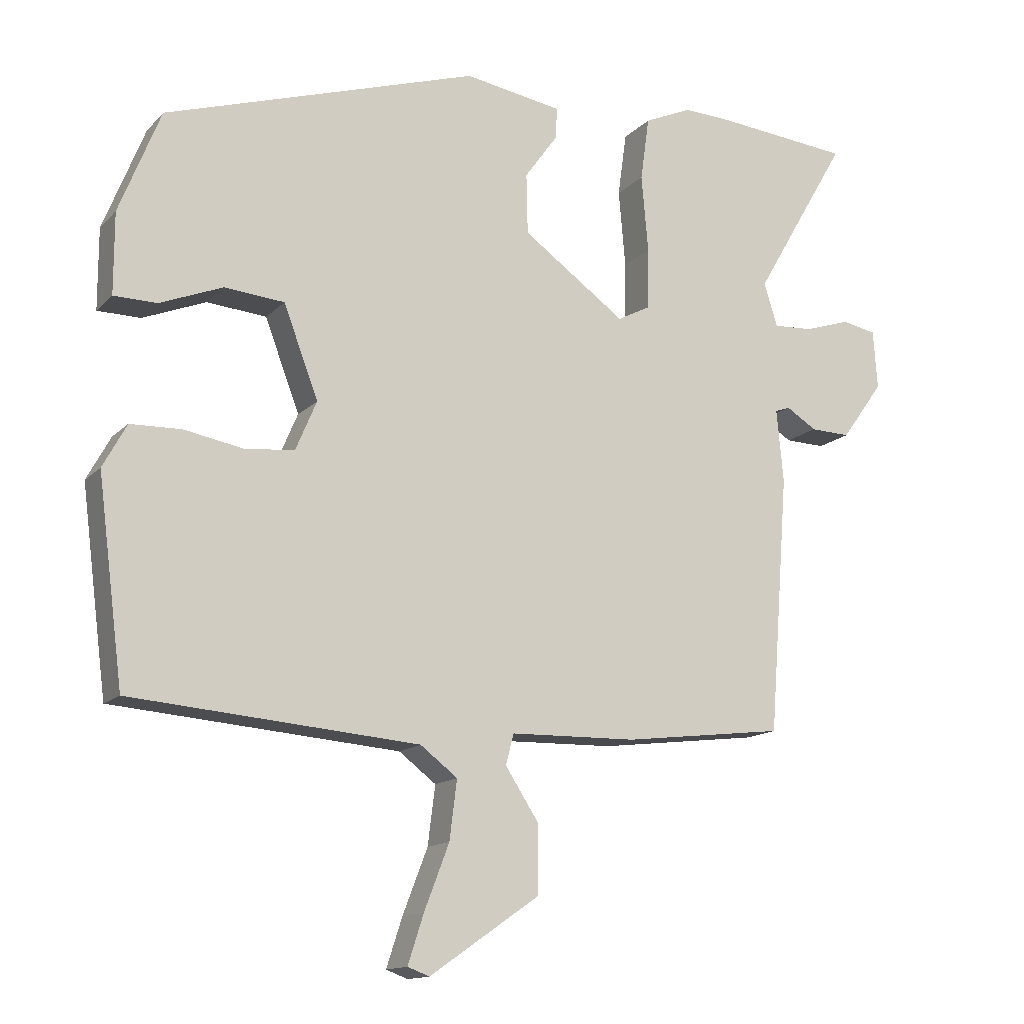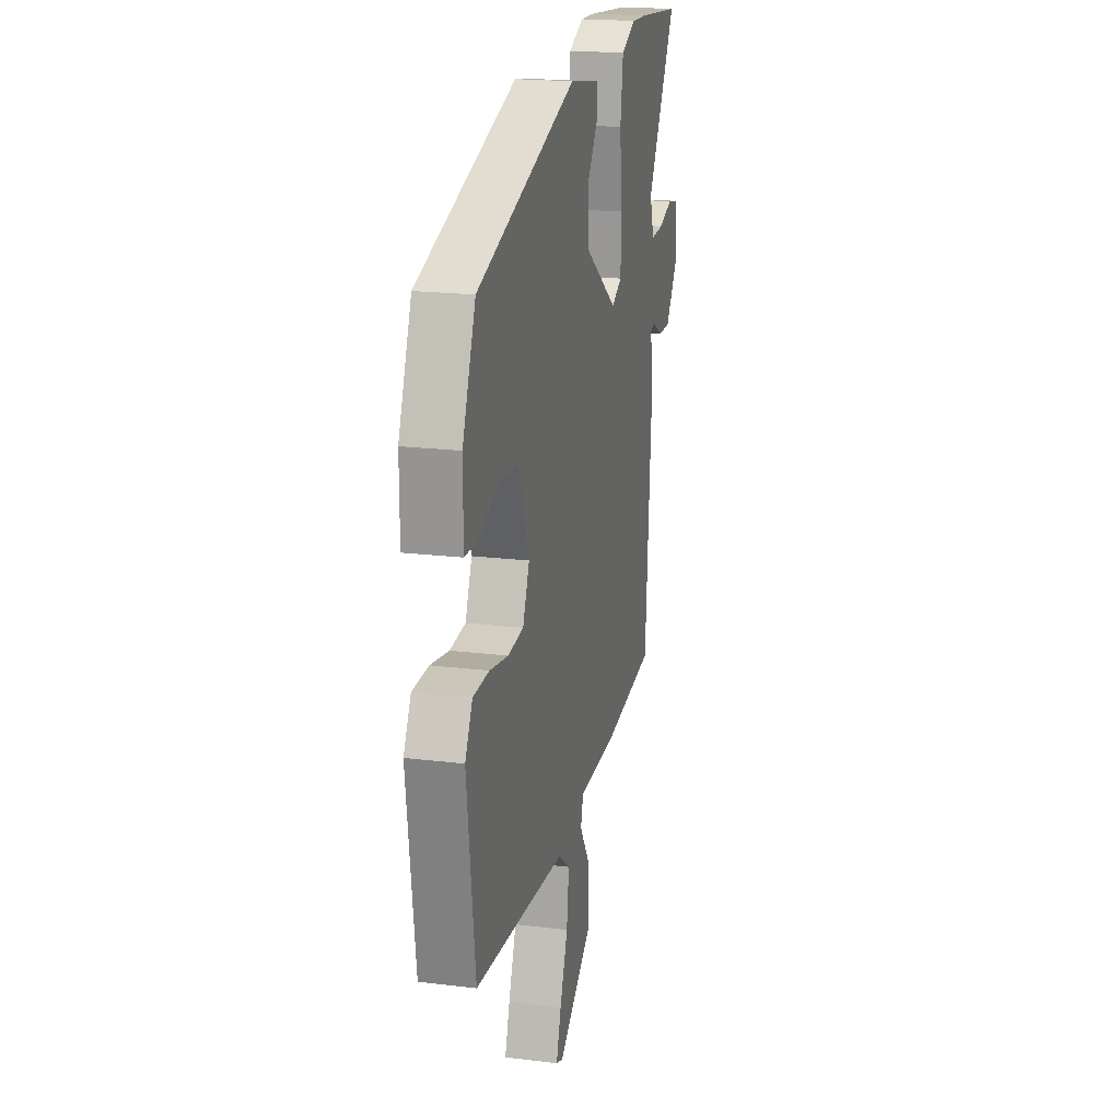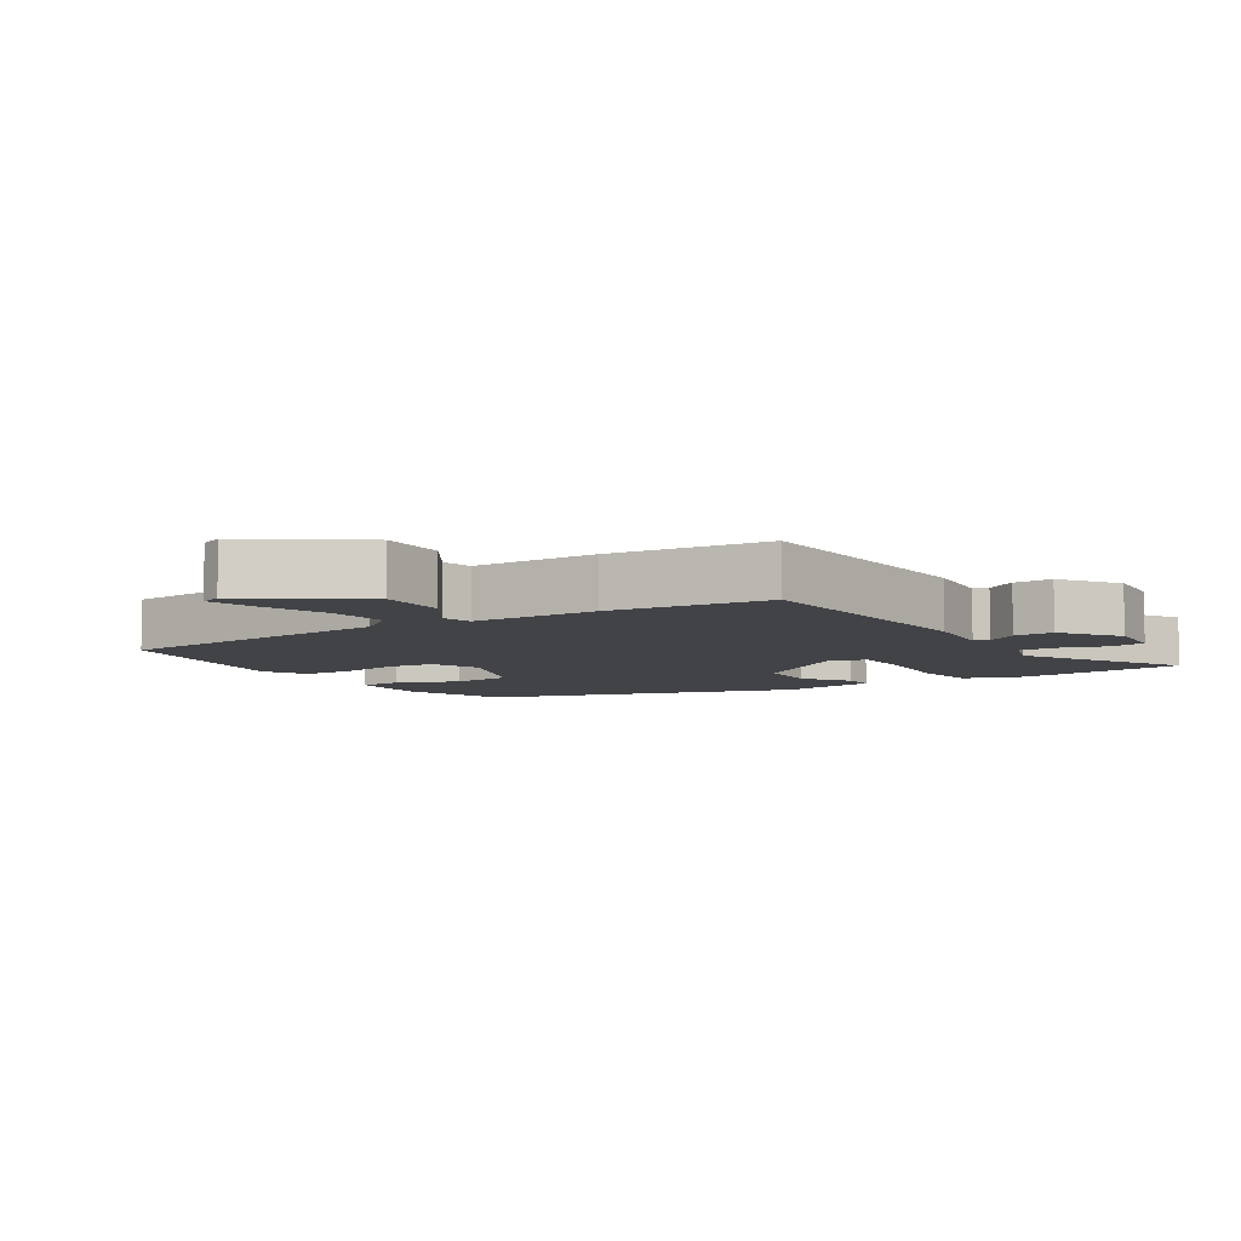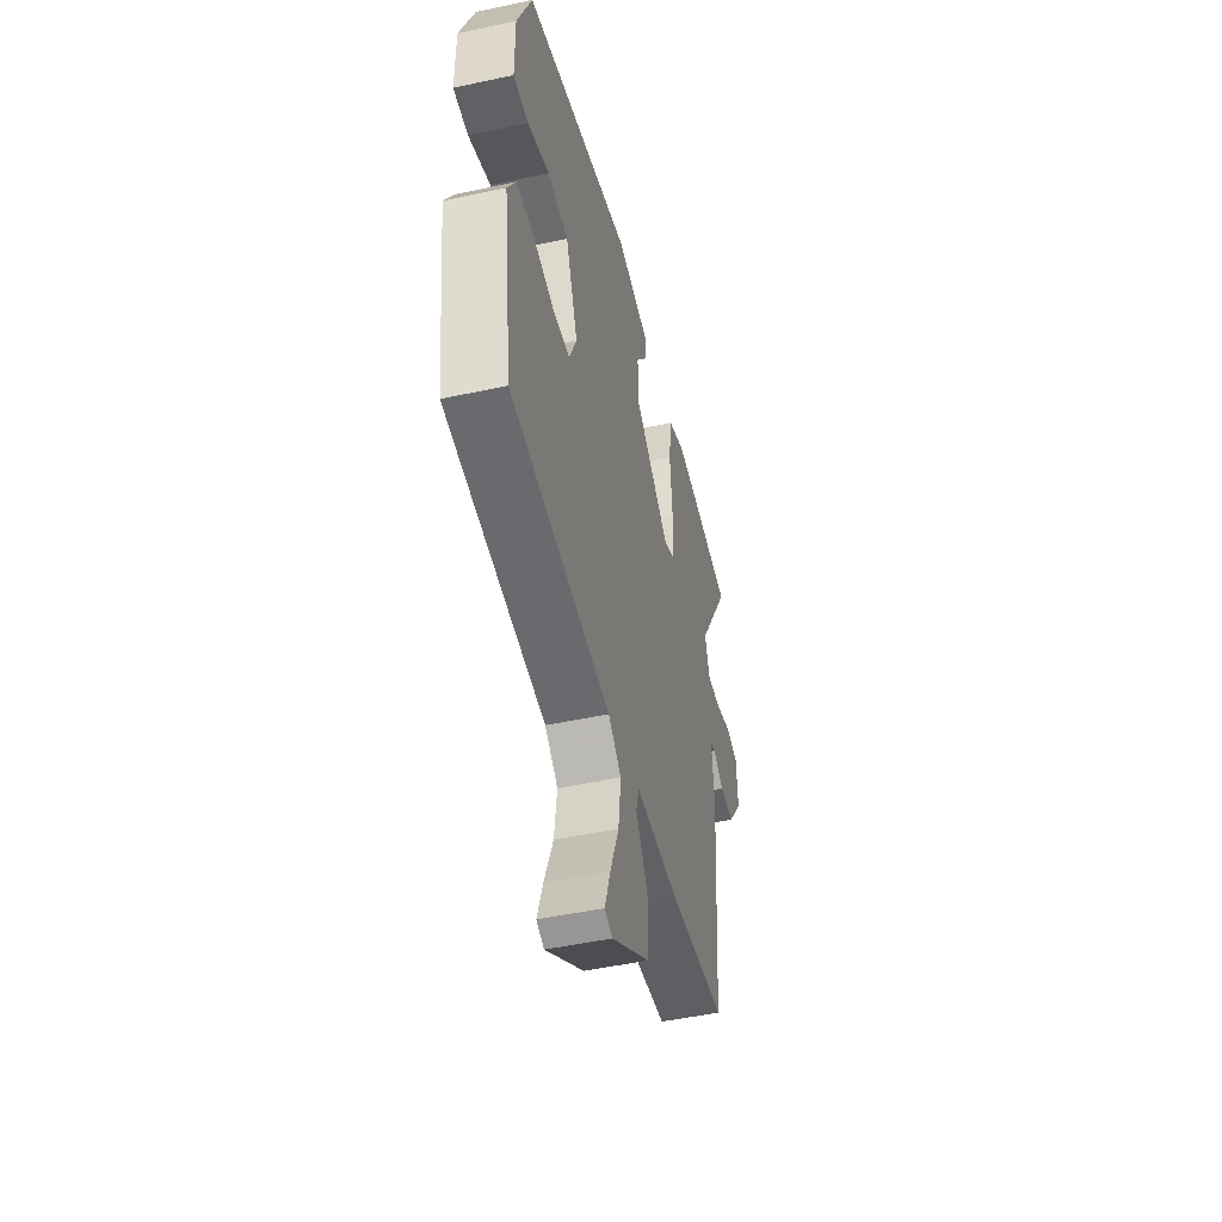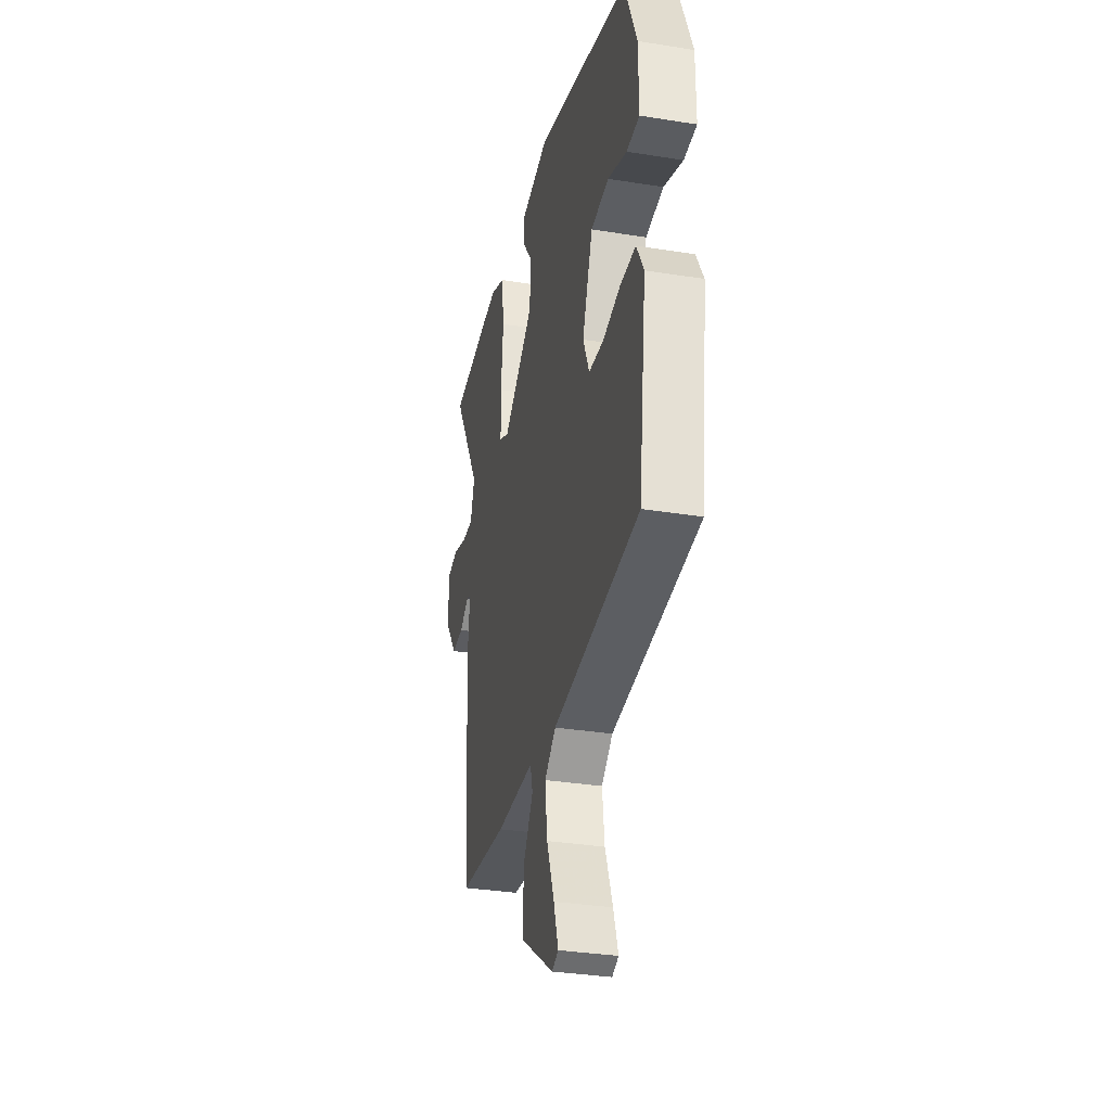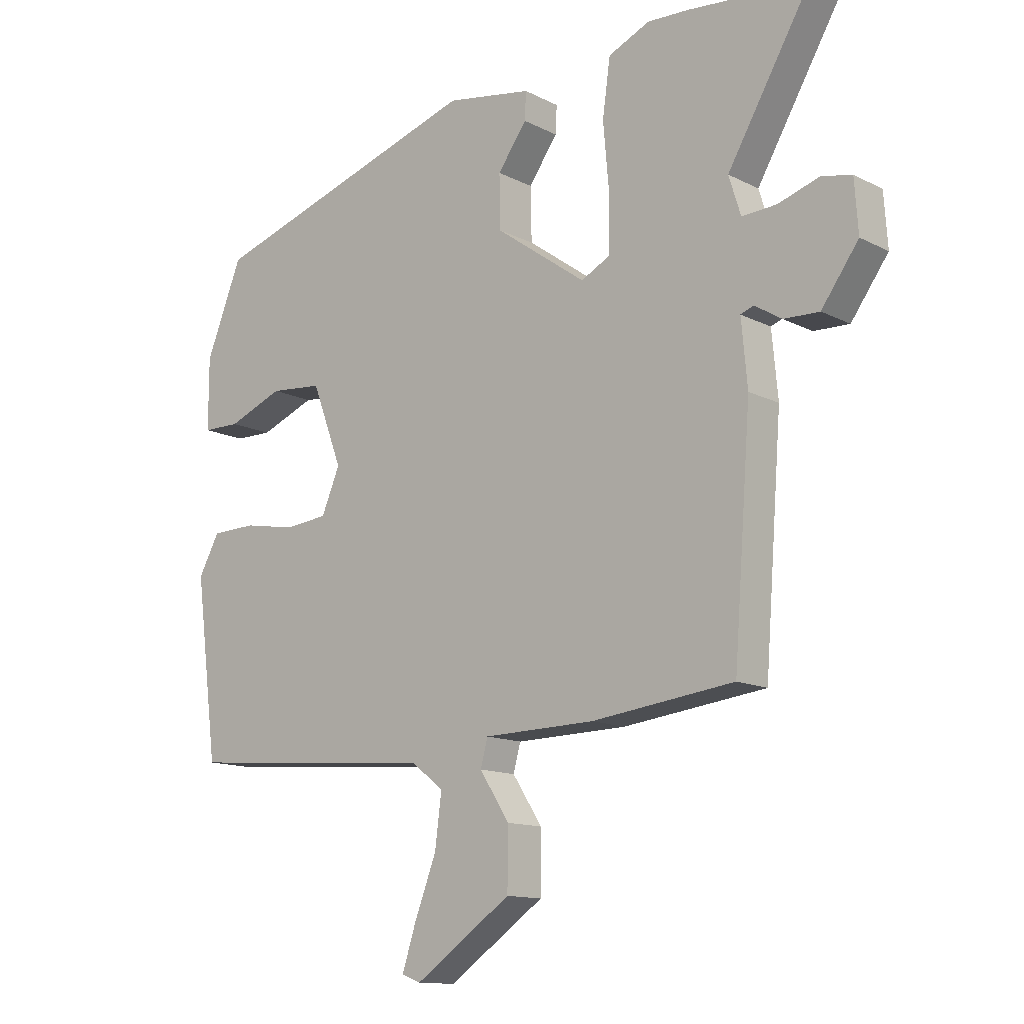
<metadata>
{"format":"obj","ext":"obj","renderer":"f3d","projection":"perspective","resolution":1024,"background":"white","views":[{"elev":-13.9,"azim":153.3,"up":"+Z"},{"elev":19.8,"azim":102.9,"up":"+Z"},{"elev":-7.3,"azim":-147.5,"up":"+Y"},{"elev":-48.7,"azim":103.5,"up":"+Z"},{"elev":-33.1,"azim":77.5,"up":"+Z"},{"elev":-13.0,"azim":-139.2,"up":"+Z"}]}
</metadata>
<code>
v -0.513 0.07 -0.441
v -0.542 0.07 -0.061
v -0.532 0.07 0.047
v -0.554 0.07 0.055
v -0.599 0.07 0.027
v -0.658 0.07 0.025
v -0.72 0.07 0.111
v -0.714 0.07 0.198
v -0.663 0.07 0.208
v -0.595 0.07 0.186
v -0.537 0.07 0.183
v -0.517 0.07 0.247
v -0.656 0.07 0.485
v -0.456 0.07 0.504
v -0.386 0.07 0.507
v -0.316 0.07 0.476
v -0.303 0.07 0.382
v -0.313 0.07 0.268
v -0.311 0.07 0.178
v -0.263 0.07 0.153
v -0.111 0.07 0.262
v -0.109 0.07 0.351
v -0.158 0.07 0.419
v -0.16 0.07 0.465
v -0.016 0.07 0.489
v 0.447 0.07 0.342
v 0.508 0.07 0.189
v 0.508 0.07 0.07
v 0.445 0.07 0.069
v 0.352 0.07 0.106
v 0.264 0.07 0.098
v 0.213 0.07 -0.037
v 0.244 0.07 -0.11
v 0.317 0.07 -0.117
v 0.404 0.07 -0.101
v 0.479 0.07 -0.103
v 0.514 0.07 -0.167
v 0.476 0.07 -0.464
v 0.053 0.07 -0.499
v -0.002 0.07 -0.541
v 0.009 0.07 -0.628
v 0.046 0.07 -0.724
v 0.069 0.07 -0.795
v 0.037 0.07 -0.807
v -0.125 0.07 -0.695
v -0.126 0.07 -0.596
v -0.076 0.07 -0.519
v -0.088 0.07 -0.474
v -0.275 0.07 -0.47
v -0.513 0 -0.441
v -0.542 0 -0.061
v -0.532 0 0.047
v -0.554 0 0.055
v -0.599 0 0.027
v -0.658 0 0.025
v -0.72 0 0.111
v -0.714 0 0.198
v -0.663 0 0.208
v -0.595 0 0.186
v -0.537 0 0.183
v -0.517 0 0.247
v -0.656 0 0.485
v -0.456 0 0.504
v -0.386 0 0.507
v -0.316 0 0.476
v -0.303 0 0.382
v -0.313 0 0.268
v -0.311 0 0.178
v -0.263 0 0.153
v -0.111 0 0.262
v -0.109 0 0.351
v -0.158 0 0.419
v -0.16 0 0.465
v -0.016 0 0.489
v 0.447 0 0.342
v 0.508 0 0.189
v 0.508 0 0.07
v 0.445 0 0.069
v 0.352 0 0.106
v 0.264 0 0.098
v 0.213 0 -0.037
v 0.244 0 -0.11
v 0.317 0 -0.117
v 0.404 0 -0.101
v 0.479 0 -0.103
v 0.514 0 -0.167
v 0.476 0 -0.464
v 0.053 0 -0.499
v -0.002 0 -0.541
v 0.009 0 -0.628
v 0.046 0 -0.724
v 0.069 0 -0.795
v 0.037 0 -0.807
v -0.125 0 -0.695
v -0.126 0 -0.596
v -0.076 0 -0.519
v -0.088 0 -0.474
v -0.275 0 -0.47
f 48 49 1 2
f 44 45 46 47
f 44 47 48
f 41 42 43 44
f 41 44 48
f 40 41 48
f 39 40 48 2
f 34 35 36 37
f 33 34 37 38
f 27 28 29 30
f 27 30 31
f 26 27 31
f 25 26 31
f 22 23 24 25
f 21 22 25 31
f 20 21 31 32
f 15 16 17 18
f 15 18 19
f 12 13 14 15
f 11 12 15 19
f 7 8 9 10
f 7 10 11
f 4 5 6 7
f 4 7 11 19
f 38 39 2 3
f 33 38 3
f 20 32 33 3
f 3 4 19 20
f 51 50 98 97
f 96 95 94 93
f 97 96 93
f 93 92 91 90
f 97 93 90
f 97 90 89
f 51 97 89 88
f 86 85 84 83
f 87 86 83 82
f 79 78 77 76
f 80 79 76
f 80 76 75
f 80 75 74
f 74 73 72 71
f 80 74 71 70
f 81 80 70 69
f 67 66 65 64
f 68 67 64
f 64 63 62 61
f 68 64 61 60
f 59 58 57 56
f 60 59 56
f 56 55 54 53
f 68 60 56 53
f 52 51 88 87
f 52 87 82
f 52 82 81 69
f 69 68 53 52
f 1 50 51 2
f 2 51 52 3
f 3 52 53 4
f 4 53 54 5
f 5 54 55 6
f 6 55 56 7
f 7 56 57 8
f 8 57 58 9
f 9 58 59 10
f 10 59 60 11
f 11 60 61 12
f 12 61 62 13
f 13 62 63 14
f 14 63 64 15
f 15 64 65 16
f 16 65 66 17
f 17 66 67 18
f 18 67 68 19
f 19 68 69 20
f 20 69 70 21
f 21 70 71 22
f 22 71 72 23
f 23 72 73 24
f 24 73 74 25
f 25 74 75 26
f 26 75 76 27
f 27 76 77 28
f 28 77 78 29
f 29 78 79 30
f 30 79 80 31
f 31 80 81 32
f 32 81 82 33
f 33 82 83 34
f 34 83 84 35
f 35 84 85 36
f 36 85 86 37
f 37 86 87 38
f 38 87 88 39
f 39 88 89 40
f 40 89 90 41
f 41 90 91 42
f 42 91 92 43
f 43 92 93 44
f 44 93 94 45
f 45 94 95 46
f 46 95 96 47
f 47 96 97 48
f 48 97 98 49
f 49 98 50 1

</code>
